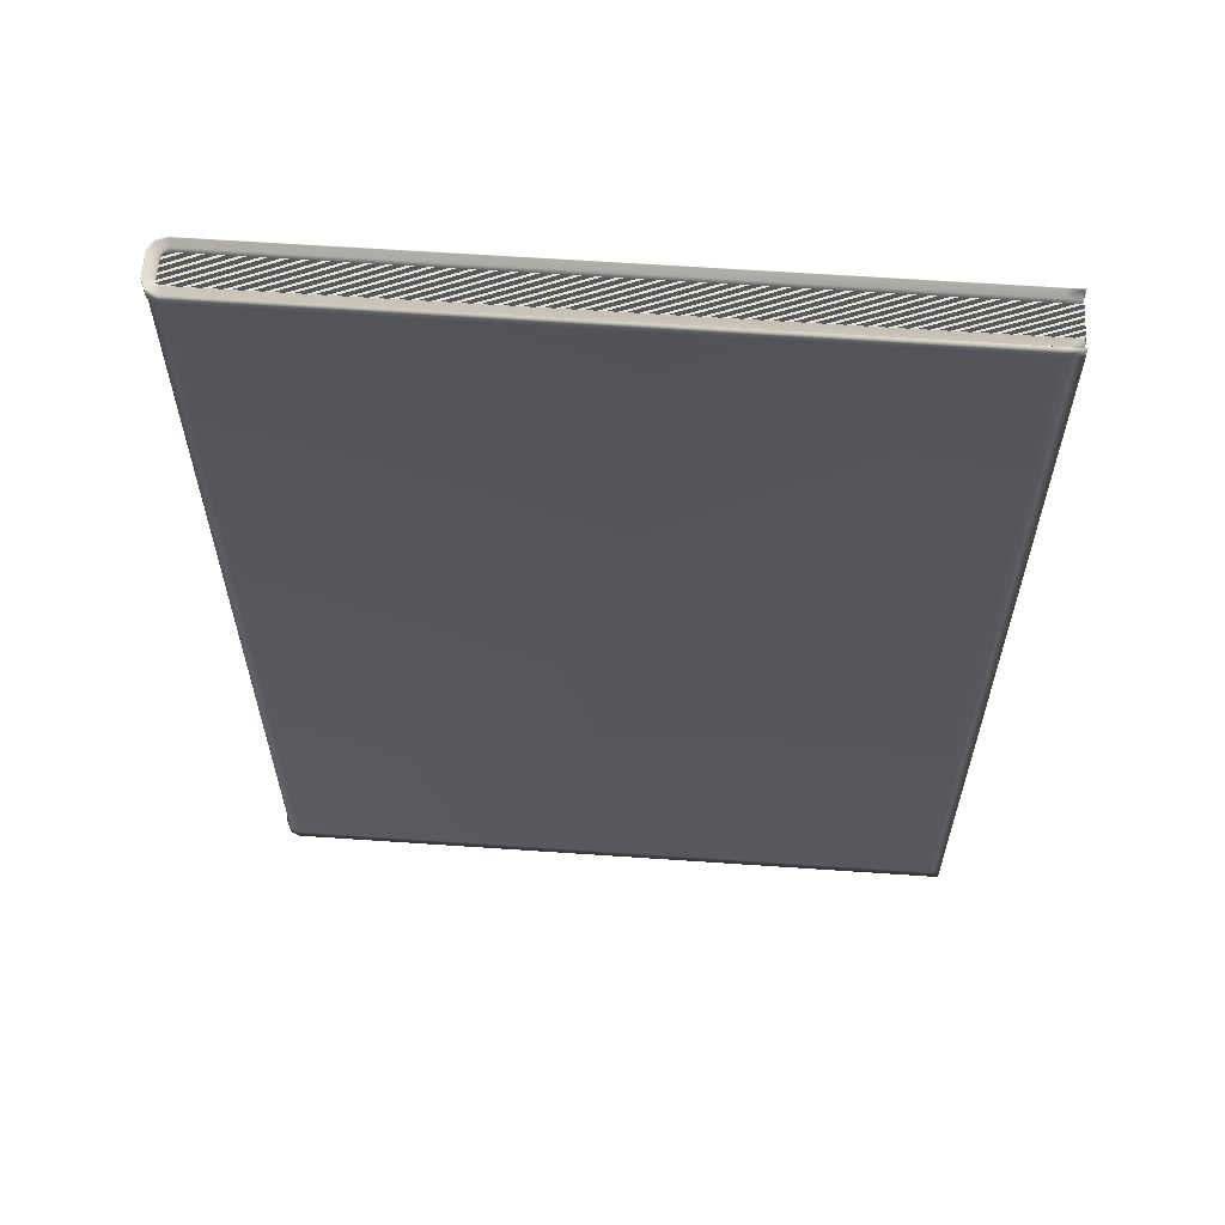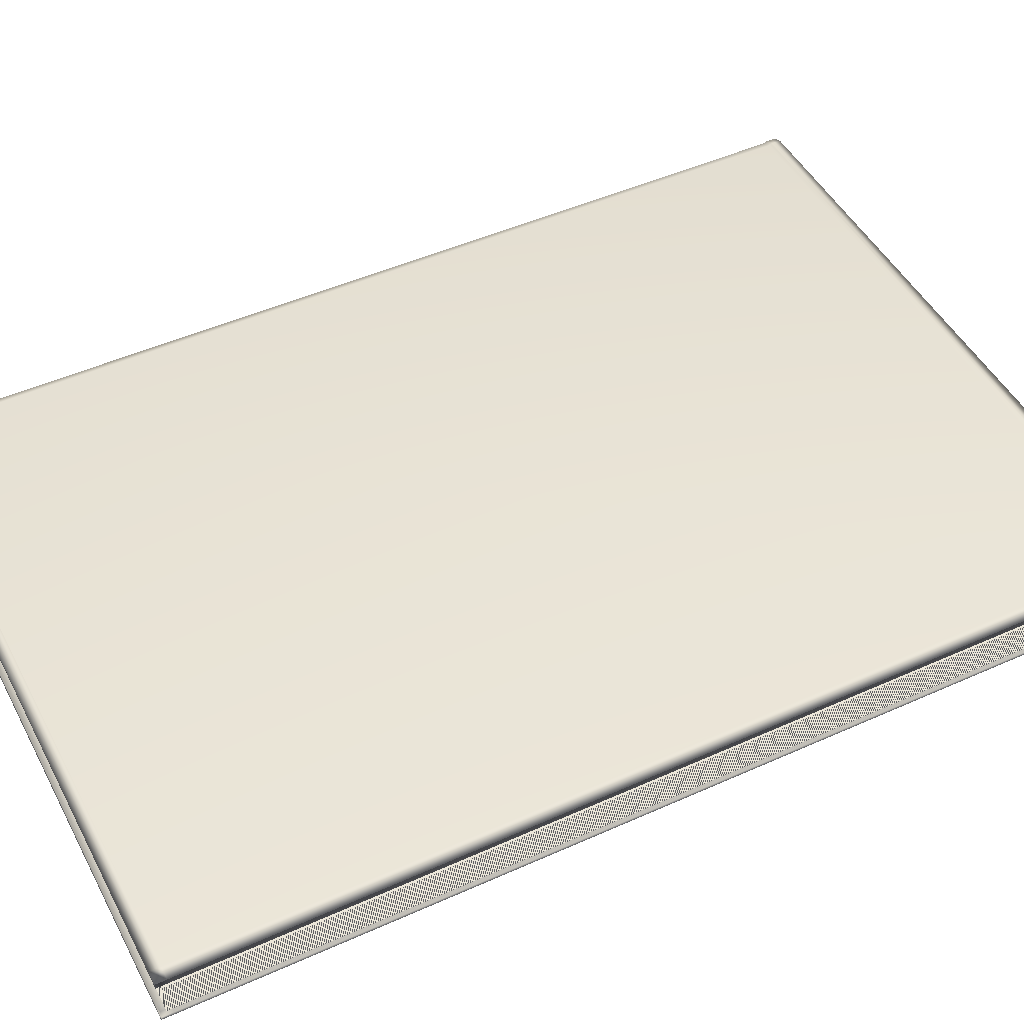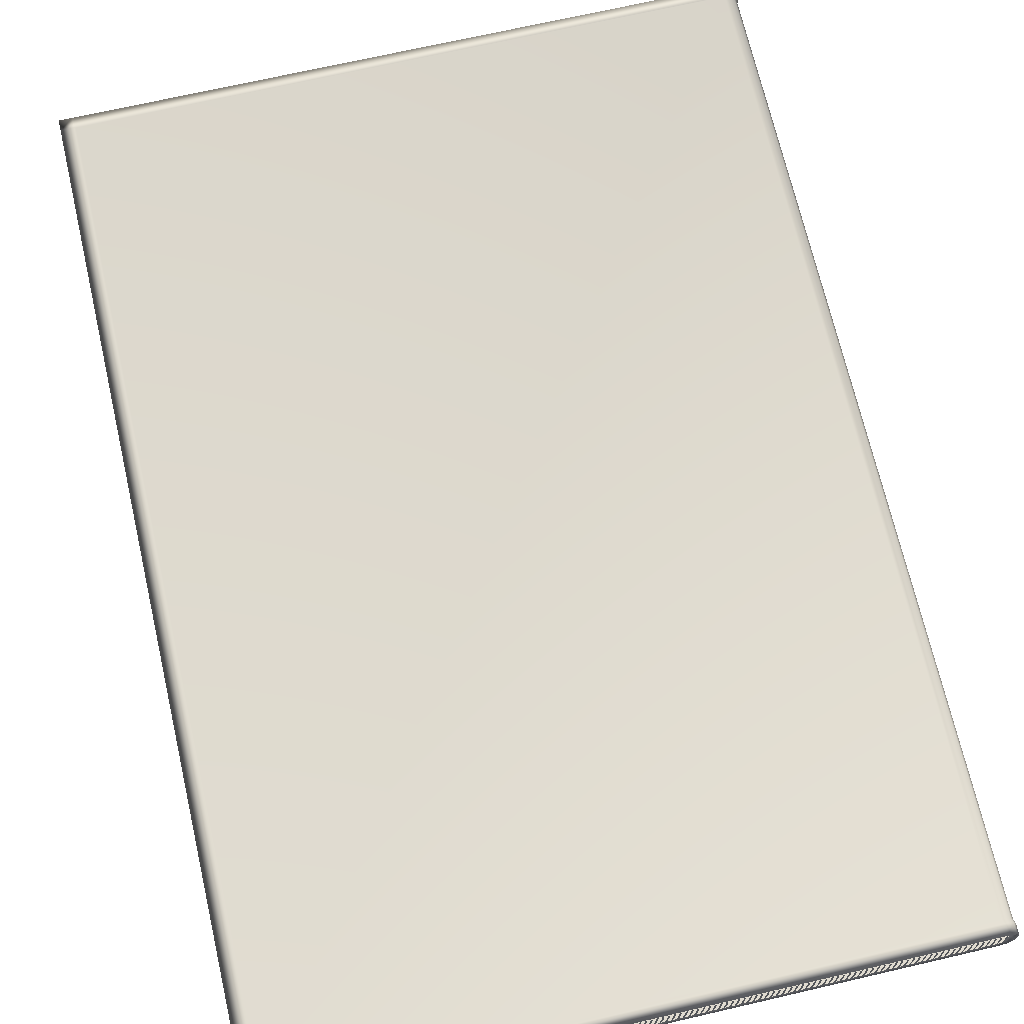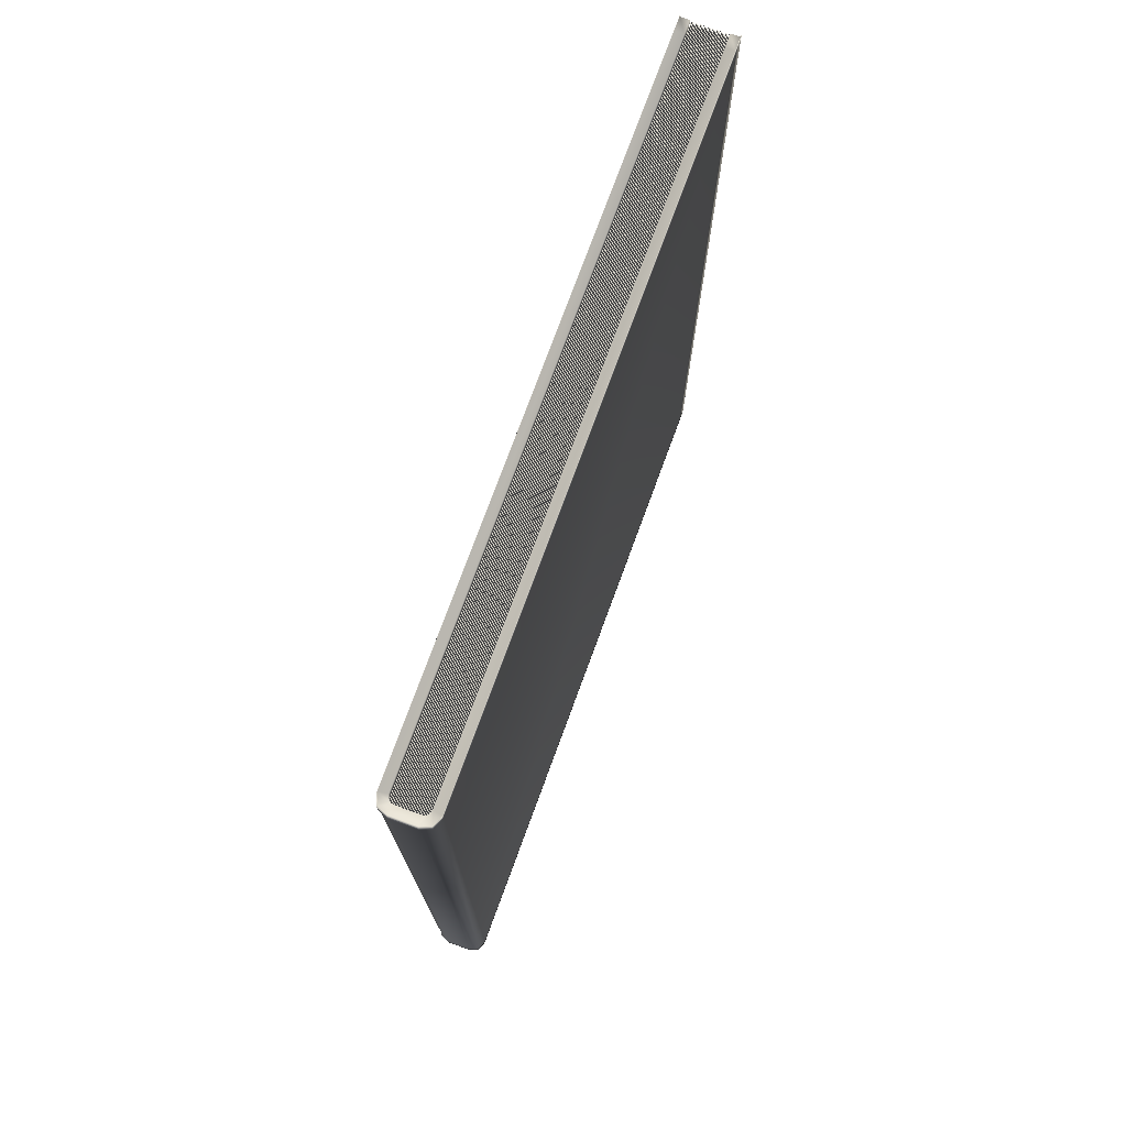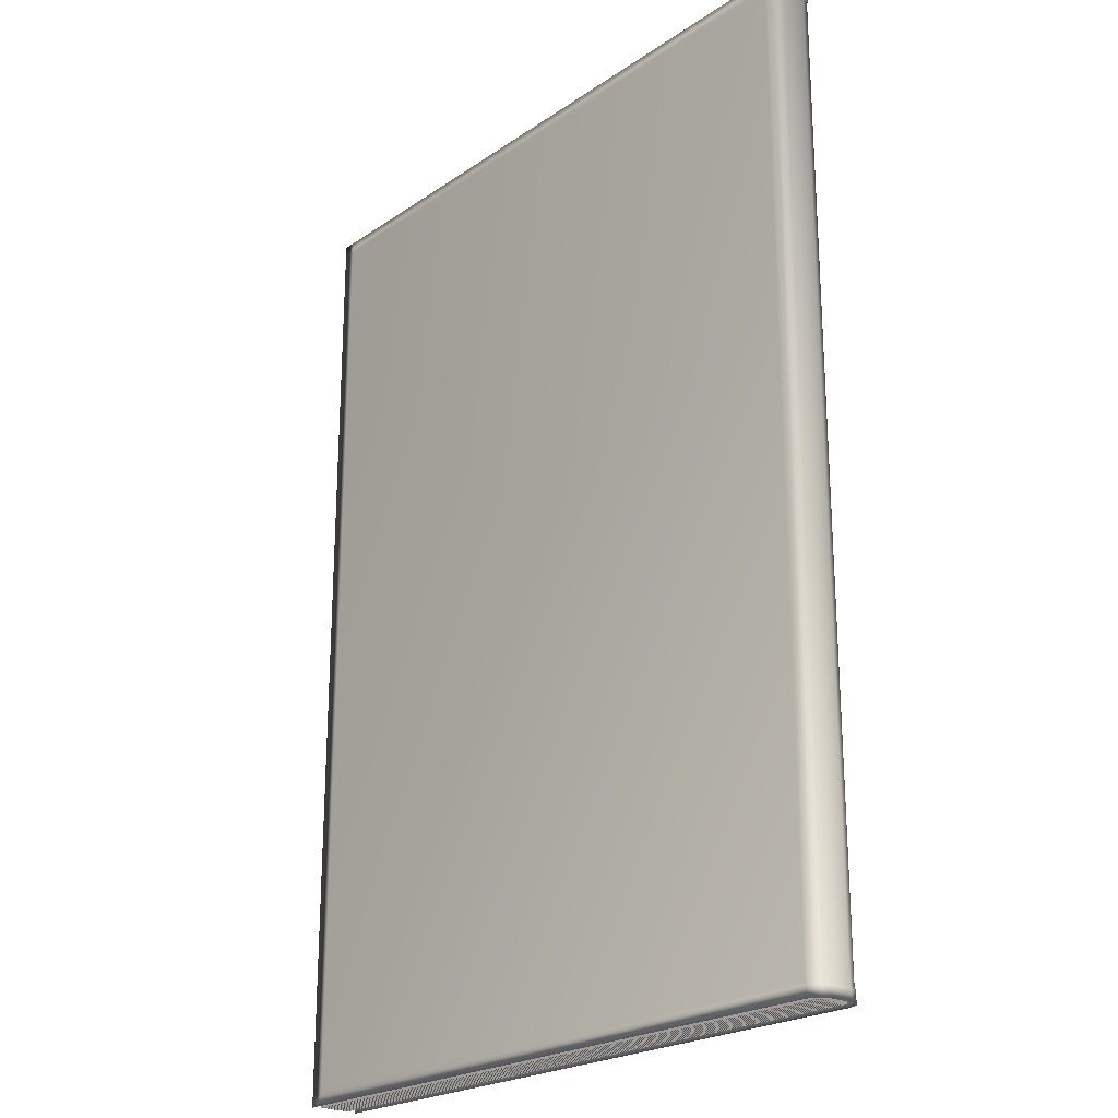
<metadata>
{"format":"obj","ext":"obj","renderer":"f3d","projection":"perspective","resolution":1024,"background":"white","views":[{"elev":61.5,"azim":4.0,"up":"+Z"},{"elev":47.4,"azim":63.1,"up":"+Y"},{"elev":70.1,"azim":167.0,"up":"+Y"},{"elev":75.6,"azim":-69.8,"up":"+Z"},{"elev":-22.6,"azim":-130.9,"up":"+Z"}]}
</metadata>
<code>
o Cube_Cube.001
v 1.536 0.04389 2.129
v 1.536 0.04389 -1.982
v 1.536 0.1895 2.129
v 1.536 0.1895 -1.982
v -1.29 0.04318 2.129
v -1.318 0.07162 2.129
v -1.311 0.0499 2.129
v -1.318 0.07162 -1.982
v -1.29 0.04318 -1.982
v -1.311 0.0499 -1.982
v -1.318 0.1618 2.129
v -1.29 0.1902 2.129
v -1.311 0.1835 2.129
v -1.29 0.1902 -1.982
v -1.318 0.1618 -1.982
v -1.311 0.1835 -1.982
v 1.536 0.006887 2.129
v 1.536 0.006887 -1.982
v 1.536 0.2265 2.129
v 1.536 0.2265 -1.982
v -1.297 0.006887 2.129
v -1.354 0.0644 2.129
v -1.338 0.02373 2.129
v -1.354 0.0644 -1.982
v -1.297 0.006887 -1.982
v -1.338 0.02373 -1.982
v -1.354 0.169 2.129
v -1.297 0.2265 2.129
v -1.338 0.2097 2.129
v -1.297 0.2265 -1.982
v -1.354 0.169 -1.982
v -1.338 0.2097 -1.982
v 1.536 0.1895 -1.936
v 1.536 0.1895 2.083
v 1.536 0.04389 -1.936
v 1.536 0.04389 2.083
v -1.29 0.04318 2.083
v -1.29 0.04318 -1.936
v -1.311 0.0499 -1.936
v -1.311 0.0499 2.083
v -1.318 0.07162 -1.936
v -1.318 0.07162 2.083
v -1.29 0.1902 -1.936
v -1.29 0.1902 2.083
v -1.311 0.1835 2.083
v -1.311 0.1835 -1.936
v -1.318 0.1618 2.083
v -1.318 0.1618 -1.936
v 1.536 0.2265 -1.936
v 1.536 0.2265 2.083
v 1.536 0.006887 -1.936
v 1.536 0.006887 2.083
v -1.297 0.006887 2.083
v -1.297 0.006887 -1.936
v -1.338 0.02373 -1.936
v -1.338 0.02373 2.083
v -1.354 0.0644 -1.936
v -1.354 0.0644 2.083
v -1.297 0.2265 -1.936
v -1.297 0.2265 2.083
v -1.338 0.2097 2.083
v -1.338 0.2097 -1.936
v -1.354 0.169 2.083
v -1.354 0.169 -1.936
v 1.479 0.1895 2.129
v 1.479 0.1895 -1.982
v 1.479 0.2265 2.129
v 1.479 0.2265 -1.982
v 1.479 0.2265 2.083
v 1.479 0.2265 -1.936
v 1.479 0.1895 2.083
v 1.479 0.1895 -1.936
v 1.481 0.04387 2.129
v 1.481 0.04387 -1.982
v 1.481 0.006887 2.129
v 1.481 0.006887 -1.982
v 1.481 0.006887 2.083
v 1.481 0.006887 -1.936
v 1.481 0.04387 2.083
v 1.481 0.04387 -1.936
v 1.544 0.2271 2.086
v 1.544 0.2271 2.133
v 1.544 0.006343 2.086
v 1.544 0.006343 2.133
v -1.343 0.02327 2.133
v -1.302 0.006343 2.133
v -1.302 0.006343 -1.952
v -1.302 0.006343 -1.998
v -1.343 0.02327 -1.998
v -1.343 0.02327 2.086
v -1.36 0.06414 2.133
v -1.36 0.06414 -1.998
v -1.36 0.06414 2.086
v -1.343 0.2101 -1.998
v -1.302 0.2271 -1.998
v -1.302 0.2271 2.086
v -1.302 0.2271 2.133
v -1.343 0.2101 2.133
v -1.343 0.2101 -1.952
v -1.36 0.1693 -1.998
v -1.36 0.1693 2.133
v -1.36 0.1693 -1.952
v 1.489 0.006343 2.133
v 1.489 0.006343 -1.998
v 1.487 0.2271 2.133
v 1.487 0.2271 -1.998
v 1.544 0.2271 -1.998
v 1.544 0.2271 -1.952
v 1.544 0.006343 -1.998
v 1.544 0.006343 -1.952
v -1.302 0.006343 2.086
v -1.343 0.02327 -1.952
v -1.36 0.06414 -1.952
v -1.302 0.2271 -1.952
v -1.343 0.2101 2.086
v -1.36 0.1693 2.086
v 1.487 0.2271 2.086
v 1.487 0.2271 -1.952
v 1.489 0.006343 2.086
v 1.489 0.006343 -1.952
f 80 74 9 38
f 72 66 4 33
f 38 9 10 39
f 39 10 8 41
f 44 12 13 45
f 45 13 11 47
f 41 8 15 48
f 61 63 116 115
f 30 32 94 95
f 64 62 99 102
f 57 64 102 113
f 20 68 106 107
f 77 78 120 119
f 24 26 89 92
f 33 4 20 49
f 36 1 17 52
f 5 7 23 21
f 10 9 25 26
f 7 6 22 23
f 8 10 26 24
f 14 16 32 30
f 13 12 28 29
f 16 15 31 32
f 11 13 29 27
f 6 11 27 22
f 15 8 24 31
f 73 5 21 75
f 74 2 18 76
f 65 3 19 67
f 66 14 30 68
f 2 35 51 18
f 35 36 52 51
f 3 34 50 19
f 34 33 49 50
f 63 58 93 116
f 58 63 64 57
f 28 67 105 97
f 62 64 63 61
f 23 22 91 85
f 59 62 61 60
f 25 76 104 88
f 56 58 57 55
f 70 69 117 118
f 53 56 55 54
f 17 75 103 84
f 59 70 118 114
f 26 25 88 89
f 77 53 54 78
f 6 42 47 11
f 42 41 48 47
f 16 46 48 15
f 46 45 47 48
f 14 43 46 16
f 43 44 45 46
f 7 40 42 6
f 40 39 41 42
f 5 37 40 7
f 37 38 39 40
f 65 71 34 3
f 71 72 33 34
f 73 79 37 5
f 79 80 38 37
f 44 43 72 71
f 12 44 71 65
f 60 69 70 59
f 31 24 92 100
f 4 66 68 20
f 12 65 67 28
f 69 60 96 117
f 43 14 66 72
f 36 35 80 79
f 1 36 79 73
f 51 52 83 110
f 22 27 101 91
f 9 74 76 25
f 1 73 75 17
f 54 55 112 87
f 35 2 74 80
f 120 87 88 104
f 118 108 107 106
f 87 112 89 88
f 112 113 92 89
f 96 115 98 97
f 115 116 101 98
f 113 102 100 92
f 91 101 116 93
f 94 100 102 99
f 95 94 99 114
f 85 91 93 90
f 86 85 90 111
f 105 82 81 117
f 117 81 108 118
f 103 86 111 119
f 97 105 117 96
f 114 118 106 95
f 83 119 120 110
f 84 103 119 83
f 110 120 104 109
f 67 19 82 105
f 62 59 114 99
f 29 28 97 98
f 68 30 95 106
f 60 61 115 96
f 75 21 86 103
f 58 56 90 93
f 32 31 100 94
f 19 50 81 82
f 76 18 109 104
f 49 20 107 108
f 55 57 113 112
f 27 29 98 101
f 52 17 84 83
f 53 77 119 111
f 50 49 108 81
f 56 53 111 90
f 21 23 85 86
f 78 54 87 120
f 18 51 110 109
o Plane_Plane.002
v -1.319 0.1854 -1.995
v -1.319 0.1854 2.108
v 1.542 0.1854 -1.995
v 1.542 0.1854 2.108
v -1.319 0.1834 -1.995
v -1.319 0.1834 2.108
v 1.542 0.1834 -1.995
v 1.542 0.1834 2.108
v -1.319 0.18 -1.995
v -1.319 0.18 2.108
v 1.542 0.18 -1.995
v 1.542 0.18 2.108
v -1.319 0.178 -1.995
v -1.319 0.178 2.108
v 1.542 0.178 -1.995
v 1.542 0.178 2.108
v -1.319 0.1746 -1.995
v -1.319 0.1746 2.108
v 1.542 0.1746 -1.995
v 1.542 0.1746 2.108
v -1.319 0.1726 -1.995
v -1.319 0.1726 2.108
v 1.542 0.1726 -1.995
v 1.542 0.1726 2.108
v -1.319 0.1692 -1.995
v -1.319 0.1692 2.108
v 1.542 0.1692 -1.995
v 1.542 0.1692 2.108
v -1.319 0.1672 -1.995
v -1.319 0.1672 2.108
v 1.542 0.1672 -1.995
v 1.542 0.1672 2.108
v -1.319 0.1638 -1.995
v -1.319 0.1638 2.108
v 1.542 0.1638 -1.995
v 1.542 0.1638 2.108
v -1.319 0.1618 -1.995
v -1.319 0.1618 2.108
v 1.542 0.1618 -1.995
v 1.542 0.1618 2.108
v -1.319 0.1584 -1.995
v -1.319 0.1584 2.108
v 1.542 0.1584 -1.995
v 1.542 0.1584 2.108
v -1.319 0.1564 -1.995
v -1.319 0.1564 2.108
v 1.542 0.1564 -1.995
v 1.542 0.1564 2.108
v -1.319 0.153 -1.995
v -1.319 0.153 2.108
v 1.542 0.153 -1.995
v 1.542 0.153 2.108
v -1.319 0.151 -1.995
v -1.319 0.151 2.108
v 1.542 0.151 -1.995
v 1.542 0.151 2.108
v -1.319 0.1476 -1.995
v -1.319 0.1476 2.108
v 1.542 0.1476 -1.995
v 1.542 0.1476 2.108
v -1.319 0.1456 -1.995
v -1.319 0.1456 2.108
v 1.542 0.1456 -1.995
v 1.542 0.1456 2.108
v -1.319 0.1422 -1.995
v -1.319 0.1422 2.108
v 1.542 0.1422 -1.995
v 1.542 0.1422 2.108
v -1.319 0.1402 -1.995
v -1.319 0.1402 2.108
v 1.542 0.1402 -1.995
v 1.542 0.1402 2.108
v -1.319 0.1368 -1.995
v -1.319 0.1368 2.108
v 1.542 0.1368 -1.995
v 1.542 0.1368 2.108
v -1.319 0.1348 -1.995
v -1.319 0.1348 2.108
v 1.542 0.1348 -1.995
v 1.542 0.1348 2.108
v -1.319 0.1314 -1.995
v -1.319 0.1314 2.108
v 1.542 0.1314 -1.995
v 1.542 0.1314 2.108
v -1.319 0.1294 -1.995
v -1.319 0.1294 2.108
v 1.542 0.1294 -1.995
v 1.542 0.1294 2.108
v -1.319 0.126 -1.995
v -1.319 0.126 2.108
v 1.542 0.126 -1.995
v 1.542 0.126 2.108
v -1.319 0.124 -1.995
v -1.319 0.124 2.108
v 1.542 0.124 -1.995
v 1.542 0.124 2.108
v -1.319 0.1206 -1.995
v -1.319 0.1206 2.108
v 1.542 0.1206 -1.995
v 1.542 0.1206 2.108
v -1.319 0.1186 -1.995
v -1.319 0.1186 2.108
v 1.542 0.1186 -1.995
v 1.542 0.1186 2.108
v -1.319 0.1152 -1.995
v -1.319 0.1152 2.108
v 1.542 0.1152 -1.995
v 1.542 0.1152 2.108
v -1.319 0.1132 -1.995
v -1.319 0.1132 2.108
v 1.542 0.1132 -1.995
v 1.542 0.1132 2.108
v -1.319 0.1098 -1.995
v -1.319 0.1098 2.108
v 1.542 0.1098 -1.995
v 1.542 0.1098 2.108
v -1.319 0.1078 -1.995
v -1.319 0.1078 2.108
v 1.542 0.1078 -1.995
v 1.542 0.1078 2.108
v -1.319 0.1044 -1.995
v -1.319 0.1044 2.108
v 1.542 0.1044 -1.995
v 1.542 0.1044 2.108
v -1.319 0.1024 -1.995
v -1.319 0.1024 2.108
v 1.542 0.1024 -1.995
v 1.542 0.1024 2.108
v -1.319 0.09899 -1.995
v -1.319 0.09899 2.108
v 1.542 0.09899 -1.995
v 1.542 0.09899 2.108
v -1.319 0.09699 -1.995
v -1.319 0.09699 2.108
v 1.542 0.09699 -1.995
v 1.542 0.09699 2.108
v -1.319 0.09359 -1.995
v -1.319 0.09359 2.108
v 1.542 0.09359 -1.995
v 1.542 0.09359 2.108
v -1.319 0.09159 -1.995
v -1.319 0.09159 2.108
v 1.542 0.09159 -1.995
v 1.542 0.09159 2.108
v -1.319 0.08819 -1.995
v -1.319 0.08819 2.108
v 1.542 0.08819 -1.995
v 1.542 0.08819 2.108
v -1.319 0.08619 -1.995
v -1.319 0.08619 2.108
v 1.542 0.08619 -1.995
v 1.542 0.08619 2.108
v -1.319 0.08279 -1.995
v -1.319 0.08279 2.108
v 1.542 0.08279 -1.995
v 1.542 0.08279 2.108
v -1.319 0.08079 -1.995
v -1.319 0.08079 2.108
v 1.542 0.08079 -1.995
v 1.542 0.08079 2.108
v -1.319 0.07739 -1.995
v -1.319 0.07739 2.108
v 1.542 0.07739 -1.995
v 1.542 0.07739 2.108
v -1.319 0.07539 -1.995
v -1.319 0.07539 2.108
v 1.542 0.07539 -1.995
v 1.542 0.07539 2.108
v -1.319 0.07199 -1.995
v -1.319 0.07199 2.108
v 1.542 0.07199 -1.995
v 1.542 0.07199 2.108
v -1.319 0.06999 -1.995
v -1.319 0.06999 2.108
v 1.542 0.06999 -1.995
v 1.542 0.06999 2.108
v -1.319 0.06659 -1.995
v -1.319 0.06659 2.108
v 1.542 0.06659 -1.995
v 1.542 0.06659 2.108
v -1.319 0.06459 -1.995
v -1.319 0.06459 2.108
v 1.542 0.06459 -1.995
v 1.542 0.06459 2.108
v -1.319 0.06119 -1.995
v -1.319 0.06119 2.108
v 1.542 0.06119 -1.995
v 1.542 0.06119 2.108
v -1.319 0.05919 -1.995
v -1.319 0.05919 2.108
v 1.542 0.05919 -1.995
v 1.542 0.05919 2.108
v -1.319 0.05579 -1.995
v -1.319 0.05579 2.108
v 1.542 0.05579 -1.995
v 1.542 0.05579 2.108
v -1.319 0.05378 -1.995
v -1.319 0.05378 2.108
v 1.542 0.05378 -1.995
v 1.542 0.05379 2.108
v -1.319 0.05038 -1.995
v -1.319 0.05038 2.108
v 1.542 0.05038 -1.995
v 1.542 0.05038 2.108
v -1.319 0.04838 -1.995
v -1.319 0.04838 2.108
v 1.542 0.04838 -1.995
v 1.542 0.04838 2.108
v -1.319 0.04498 -1.995
v -1.319 0.04498 2.108
v 1.542 0.04498 -1.995
v 1.542 0.04498 2.108
v -1.319 0.04299 -1.995
v -1.319 0.04299 2.108
v 1.542 0.04299 -1.995
v 1.542 0.04299 2.108
f 121 122 124 123
f 125 127 128 126
f 121 123 127 125
f 122 121 125 126
f 124 122 126 128
f 123 124 128 127
f 129 130 132 131
f 133 135 136 134
f 129 131 135 133
f 130 129 133 134
f 132 130 134 136
f 131 132 136 135
f 137 138 140 139
f 141 143 144 142
f 137 139 143 141
f 138 137 141 142
f 140 138 142 144
f 139 140 144 143
f 145 146 148 147
f 149 151 152 150
f 145 147 151 149
f 146 145 149 150
f 148 146 150 152
f 147 148 152 151
f 153 154 156 155
f 157 159 160 158
f 153 155 159 157
f 154 153 157 158
f 156 154 158 160
f 155 156 160 159
f 161 162 164 163
f 165 167 168 166
f 161 163 167 165
f 162 161 165 166
f 164 162 166 168
f 163 164 168 167
f 169 170 172 171
f 173 175 176 174
f 169 171 175 173
f 170 169 173 174
f 172 170 174 176
f 171 172 176 175
f 177 178 180 179
f 181 183 184 182
f 177 179 183 181
f 178 177 181 182
f 180 178 182 184
f 179 180 184 183
f 185 186 188 187
f 189 191 192 190
f 185 187 191 189
f 186 185 189 190
f 188 186 190 192
f 187 188 192 191
f 193 194 196 195
f 197 199 200 198
f 193 195 199 197
f 194 193 197 198
f 196 194 198 200
f 195 196 200 199
f 201 202 204 203
f 205 207 208 206
f 201 203 207 205
f 202 201 205 206
f 204 202 206 208
f 203 204 208 207
f 209 210 212 211
f 213 215 216 214
f 209 211 215 213
f 210 209 213 214
f 212 210 214 216
f 211 212 216 215
f 217 218 220 219
f 221 223 224 222
f 217 219 223 221
f 218 217 221 222
f 220 218 222 224
f 219 220 224 223
f 225 226 228 227
f 229 231 232 230
f 225 227 231 229
f 226 225 229 230
f 228 226 230 232
f 227 228 232 231
f 233 234 236 235
f 237 239 240 238
f 233 235 239 237
f 234 233 237 238
f 236 234 238 240
f 235 236 240 239
f 241 242 244 243
f 245 247 248 246
f 241 243 247 245
f 242 241 245 246
f 244 242 246 248
f 243 244 248 247
f 249 250 252 251
f 253 255 256 254
f 249 251 255 253
f 250 249 253 254
f 252 250 254 256
f 251 252 256 255
f 257 258 260 259
f 261 263 264 262
f 257 259 263 261
f 258 257 261 262
f 260 258 262 264
f 259 260 264 263
f 265 266 268 267
f 269 271 272 270
f 265 267 271 269
f 266 265 269 270
f 268 266 270 272
f 267 268 272 271
f 273 274 276 275
f 277 279 280 278
f 273 275 279 277
f 274 273 277 278
f 276 274 278 280
f 275 276 280 279
f 281 282 284 283
f 285 287 288 286
f 281 283 287 285
f 282 281 285 286
f 284 282 286 288
f 283 284 288 287
f 289 290 292 291
f 293 295 296 294
f 289 291 295 293
f 290 289 293 294
f 292 290 294 296
f 291 292 296 295
f 297 298 300 299
f 301 303 304 302
f 297 299 303 301
f 298 297 301 302
f 300 298 302 304
f 299 300 304 303
f 305 306 308 307
f 309 311 312 310
f 305 307 311 309
f 306 305 309 310
f 308 306 310 312
f 307 308 312 311
f 313 314 316 315
f 317 319 320 318
f 313 315 319 317
f 314 313 317 318
f 316 314 318 320
f 315 316 320 319
f 321 322 324 323
f 325 327 328 326
f 321 323 327 325
f 322 321 325 326
f 324 322 326 328
f 323 324 328 327
f 329 330 332 331
f 333 335 336 334
f 329 331 335 333
f 330 329 333 334
f 332 330 334 336
f 331 332 336 335

</code>
